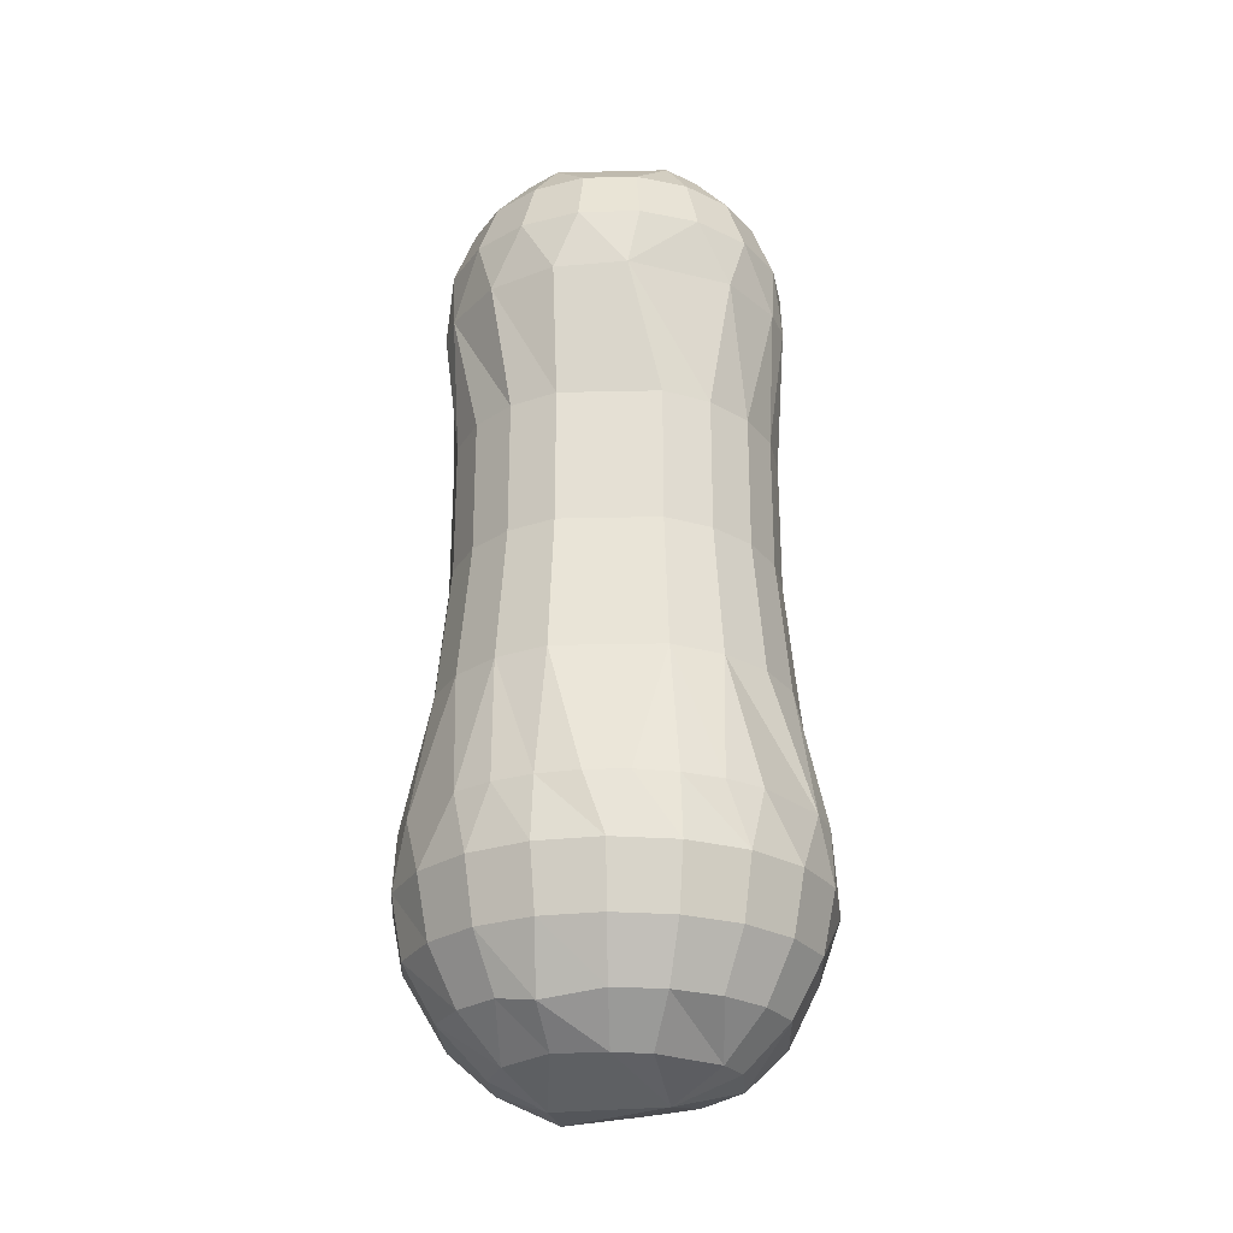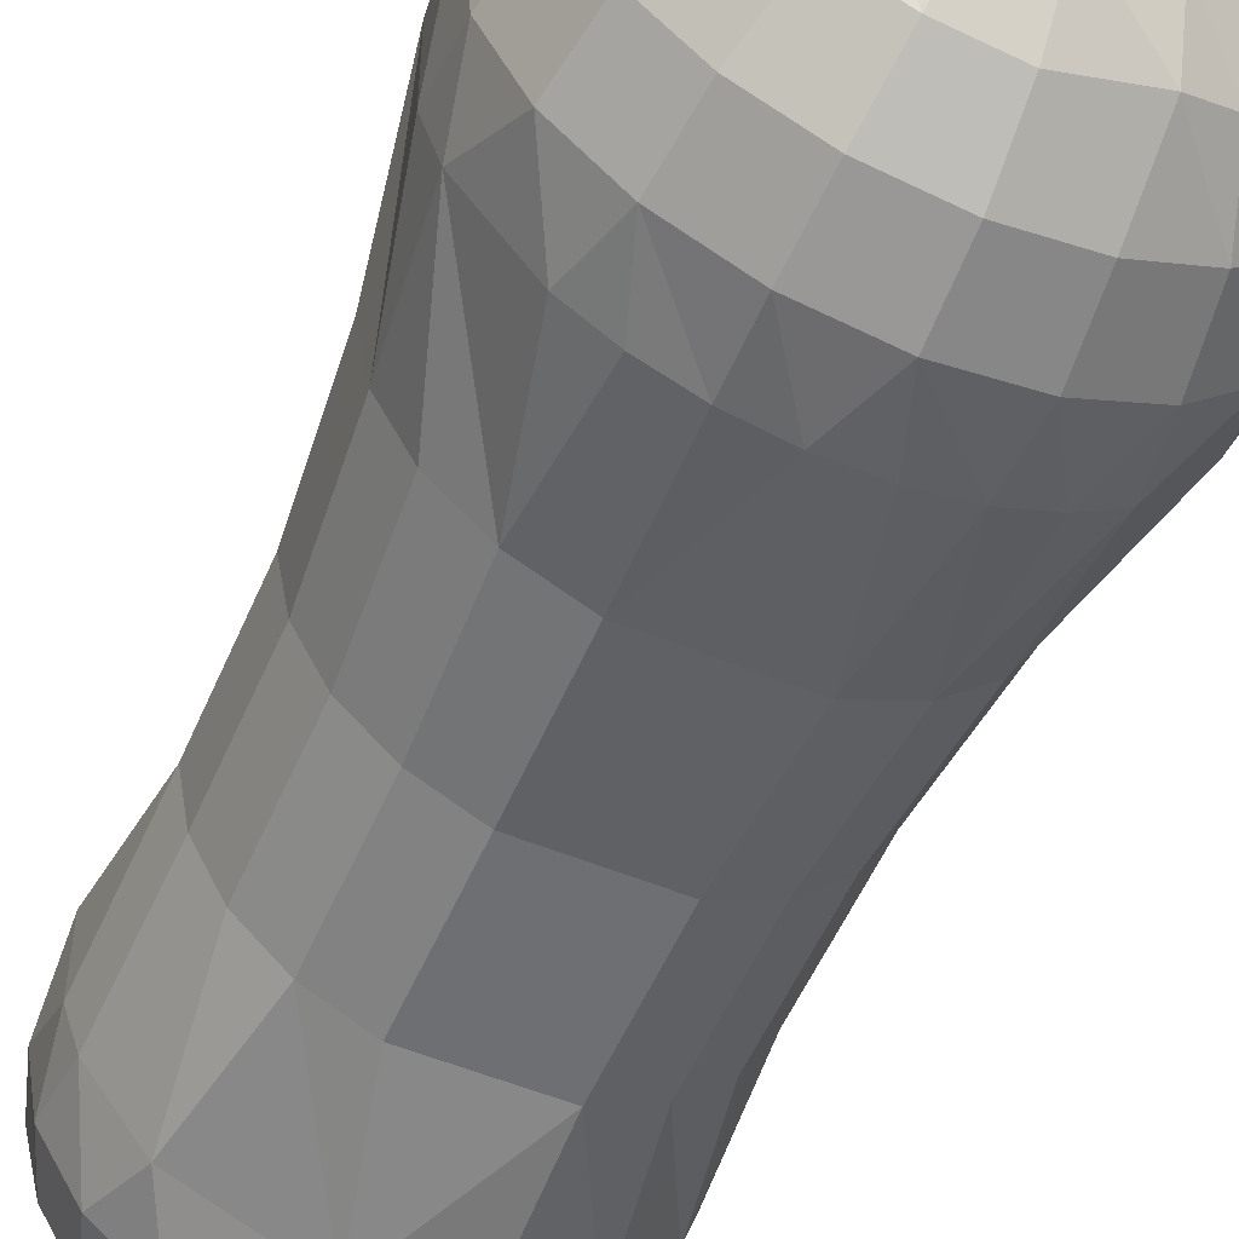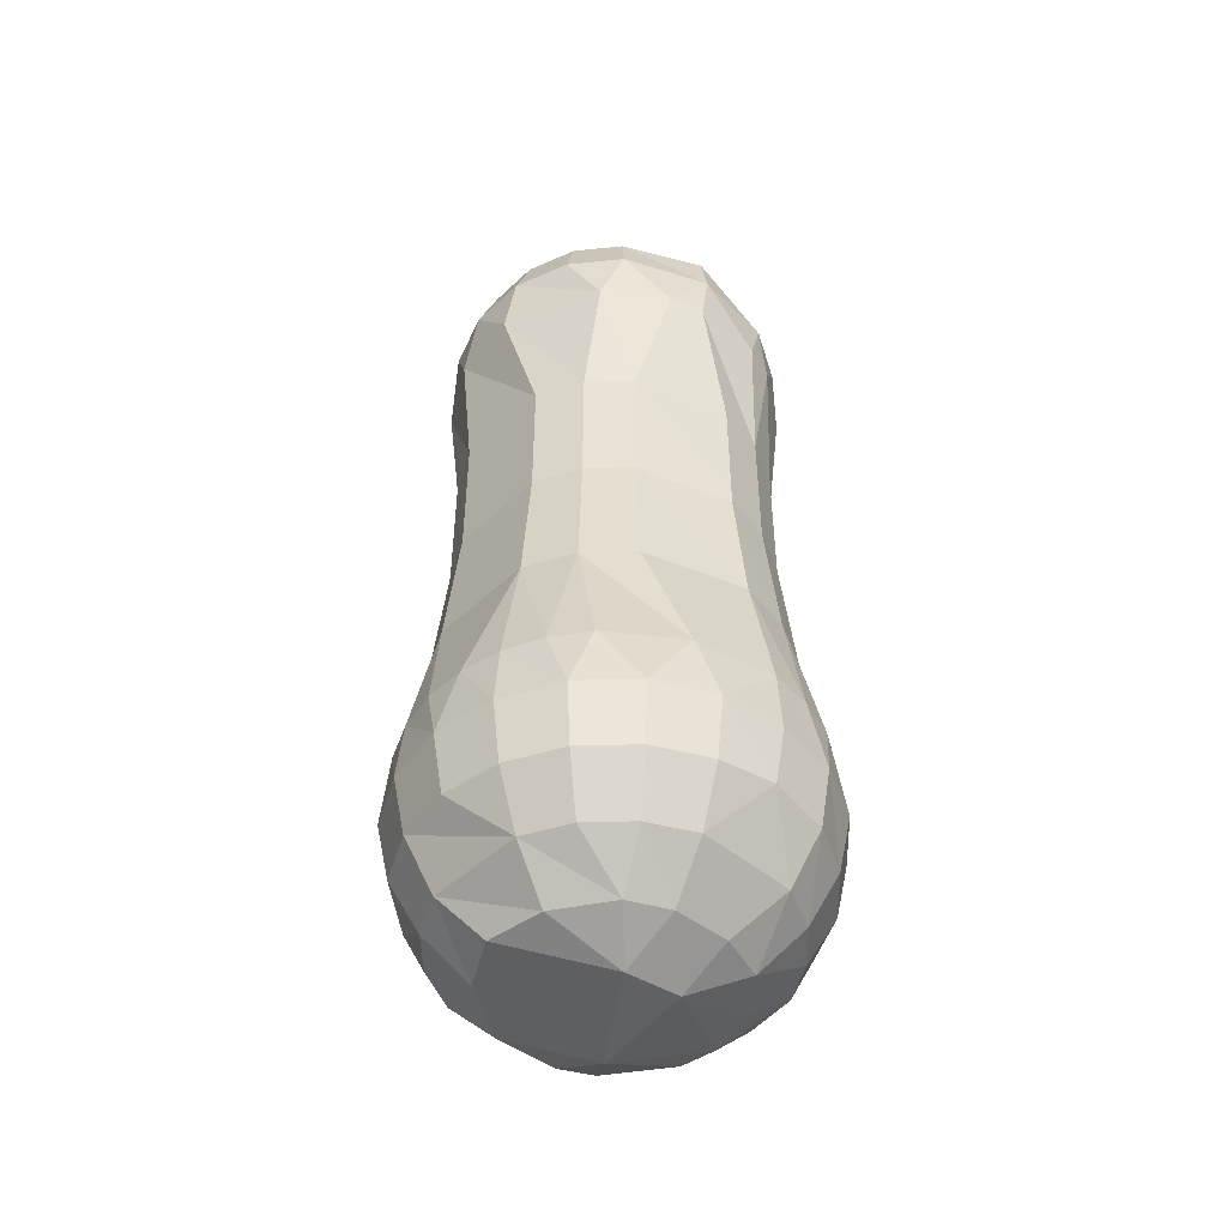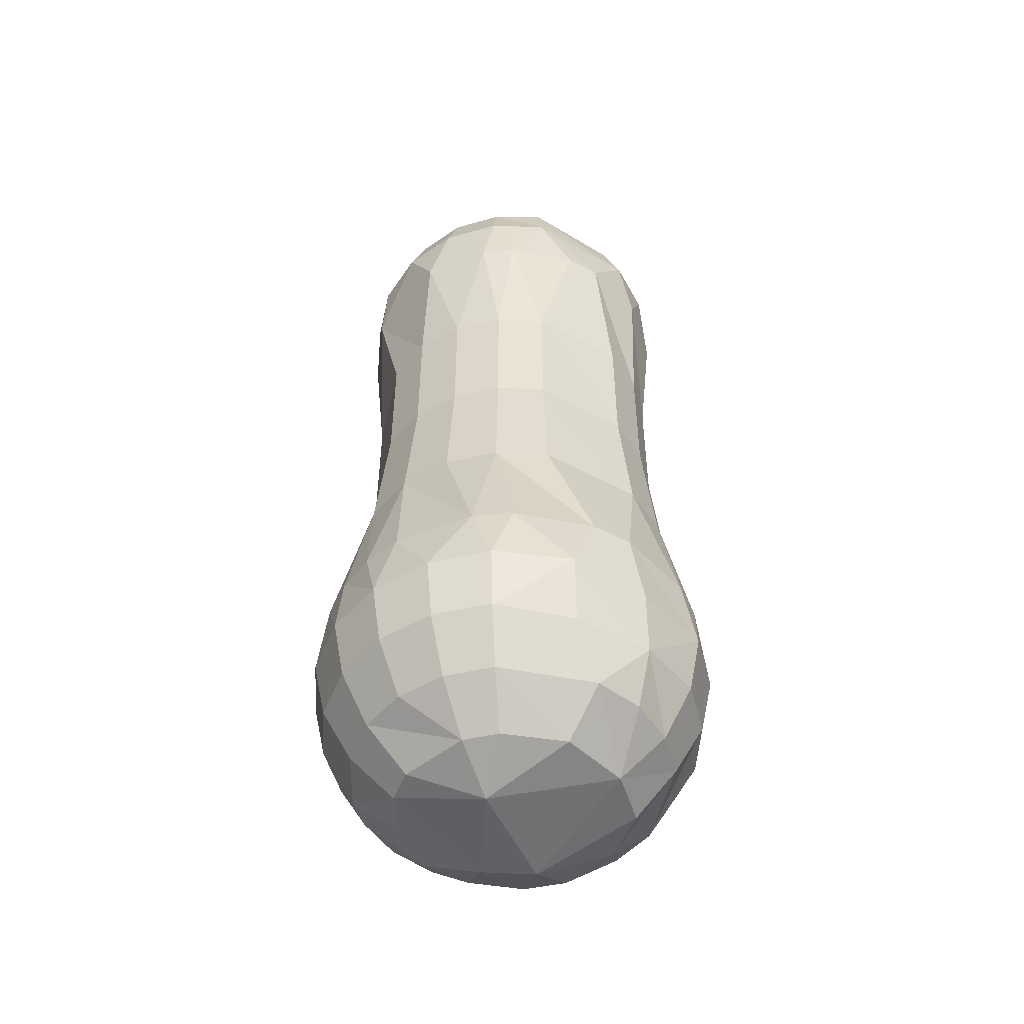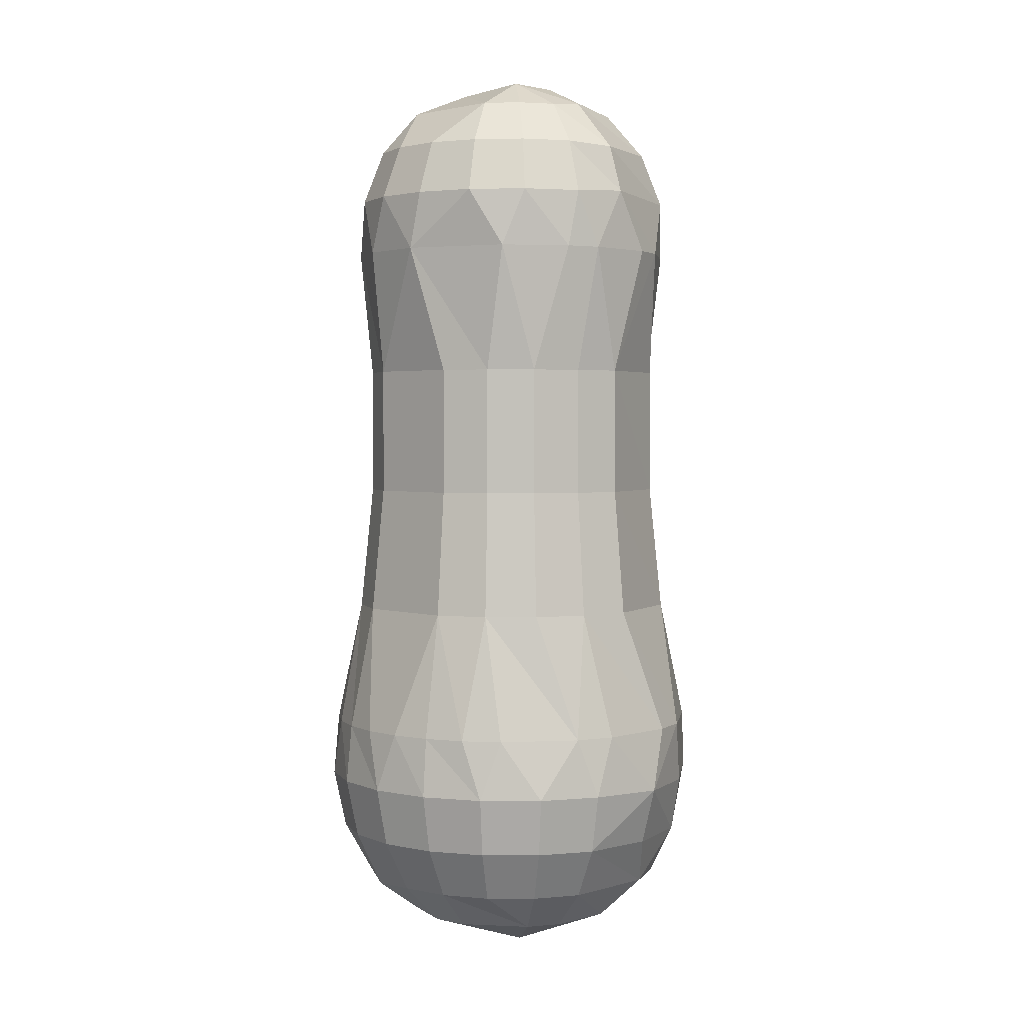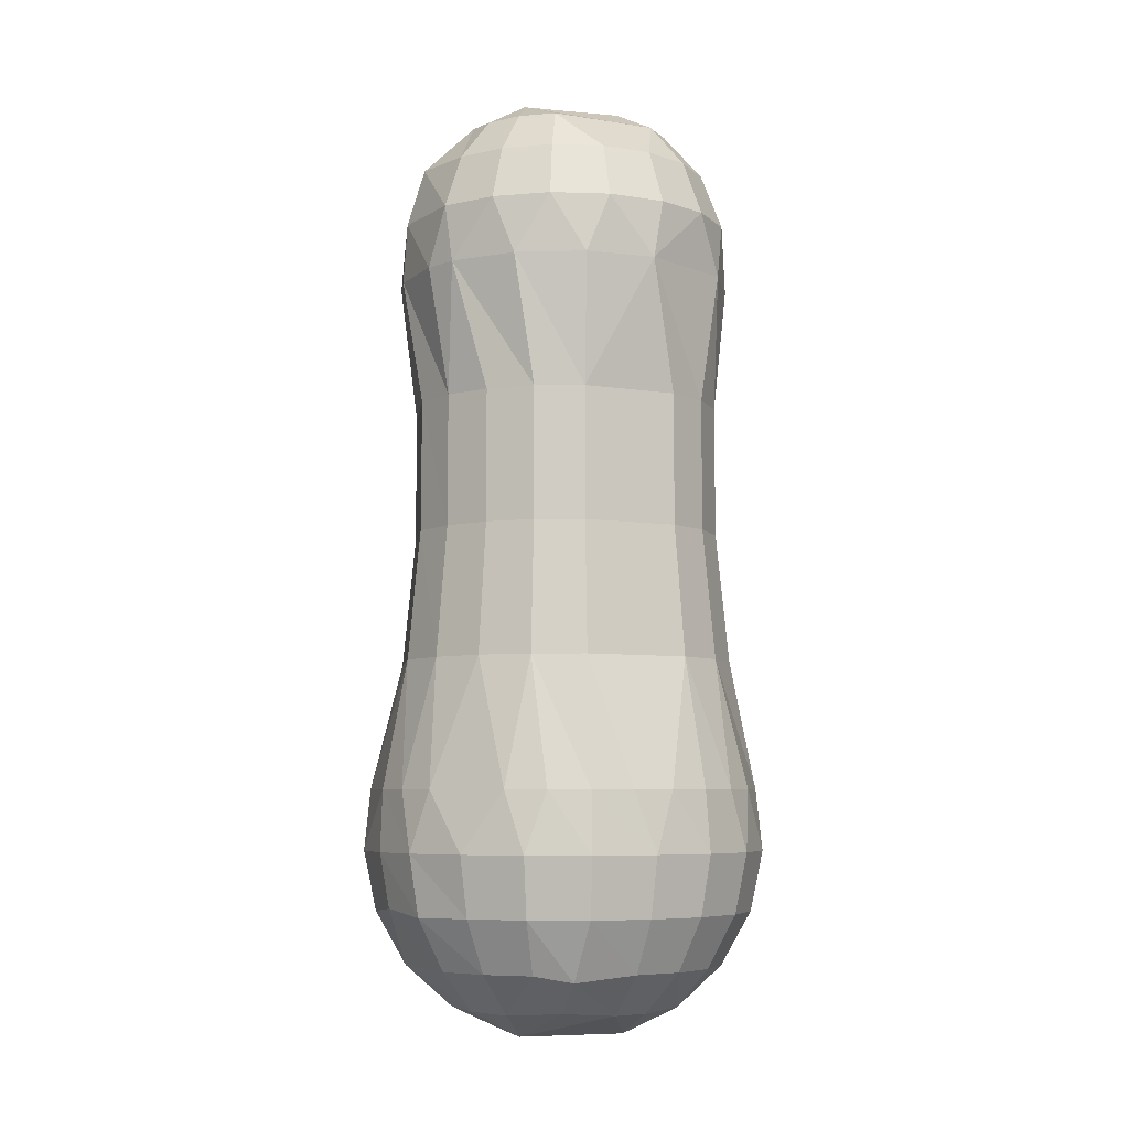
<metadata>
{"format":"obj","ext":"obj","renderer":"f3d","projection":"perspective","resolution":1024,"background":"white","views":[{"elev":-25.3,"azim":2.1,"up":"+Z"},{"elev":-54.8,"azim":156.7,"up":"+Y"},{"elev":-47.0,"azim":-133.4,"up":"+Z"},{"elev":-49.6,"azim":77.5,"up":"+Z"},{"elev":2.6,"azim":45.2,"up":"+Z"},{"elev":-6.3,"azim":-25.6,"up":"+Z"}]}
</metadata>
<code>
o obj1
v 6.563 -2.383 47.24
v 5.353 -4.479 47.24
v 8.872 -3.223 44.4
v 6.609 0.00113 47.54
v 2.847 -2.377 49.09
v 2.542 1.398 49.17
v 12.34 2.622 3.915
v 11.53 5.128 3.915
v 11.02 0.00113 12.13
v 9.958 4.429 37.15
v 10.66 2.264 37.15
v 10.15 0.00113 28.84
v 8.876 6.44 12.12
v 10.19 0.00113 20.46
v 8.195 5.946 20.46
v 8.178 5.933 28.84
v 8.447 9.368 3.915
v 6.452 8.864 12.12
v 5.958 8.183 20.46
v 5.945 8.166 28.84
v 7.297 8.091 37.15
v 6.315 10.92 3.915
v 3.398 10.42 12.12
v 3.908 11.99 3.915
v 3.138 9.62 20.46
v 3.132 9.599 28.84
v 3.377 10.35 37.15
v 1.331 12.54 3.915
v -3.372 10.42 12.12
v -3.112 9.62 20.46
v -3.106 9.599 28.84
v -1.304 12.54 3.915
v -1.125 10.83 37.15
v -3.882 11.99 3.915
v -6.289 10.92 3.915
v -6.426 8.864 12.12
v -5.932 8.183 20.46
v -5.919 8.166 28.84
v -7.271 8.091 37.15
v -8.421 9.368 3.915
v -11.5 5.128 3.915
v -8.849 6.44 12.12
v -8.169 5.946 20.46
v -8.152 5.933 28.84
v -9.932 4.429 37.15
v -10.99 0.00113 12.13
v -10.17 0.00113 20.46
v -10.13 0.00113 28.84
v -12.59 0.00113 3.915
v -10.64 2.264 37.15
v 3.498 -6.035 47.24
v 7.235 -6.059 44.4
v 9.68 -0.00886 44.26
v 10.15 -3.688 40.9
v 10.66 -0.00554 41.14
v 12.92 1.095 -0.1438
v 8.306 6.027 -7.262
v 9.763 3.169 -7.262
v 4.715 5.683 -9.958
v 6.039 8.294 -7.262
v 4.727 -8.164 44.4
v 8.275 -6.931 40.9
v 7.642 10.5 0.00908
v 3.181 9.751 -7.262
v 7.167 9.848 -3.835
v 3.774 11.58 -3.835
v 4.024 12.35 0.00914
v -3.155 9.751 -7.262
v -2.272 7.034 -9.959
v 0.01312 12.17 -3.835
v 0.01312 12.98 0.00914
v -3.748 11.58 -3.835
v -3.998 12.35 0.00915
v -5.642 4.786 -9.957
v -3.113 2.272 -11.68
v -6.012 8.294 -7.262
v -7.141 9.848 -3.835
v -7.616 10.5 0.00908
v -8.28 6.027 -7.262
v -9.833 7.155 -3.835
v -10.49 7.63 0.00908
v -6.829 2.314 -9.958
v -9.736 3.169 -7.262
v -11.56 3.762 -3.835
v -12.33 4.012 0.00908
v -12.09 0.03693 -3.513
v -12.76 -0.0682 -0.00748
v 8.275 6.934 40.9
v 7.235 6.061 44.4
v 5.353 4.481 47.24
v 5.406 9.341 40.9
v 4.727 8.166 44.4
v 3.498 6.037 47.24
v 1.886 10.62 40.9
v 1.65 9.286 44.4
v -1.86 10.62 40.9
v -1.624 9.286 44.4
v -1.197 6.865 47.24
v -2.821 2.379 49.09
v -5.38 9.341 40.9
v -4.701 8.166 44.4
v -8.249 6.934 40.9
v -7.209 6.061 44.4
v -5.326 4.481 47.24
v -10.61 1.655 40.89
v -9.637 1.119 44.53
v -6.583 0.00113 47.54
v 9.958 -4.427 37.15
v 10.66 -2.262 37.15
v -12.32 -2.619 3.915
v -10.41 -3.384 12.12
v -9.606 -3.124 20.46
v -9.585 -3.117 28.84
v -10.64 -2.262 37.15
v -11.5 -5.126 3.915
v -9.932 -4.427 37.15
v -8.849 -6.438 12.12
v -8.169 -5.944 20.46
v -8.152 -5.931 28.84
v -8.421 -9.366 3.915
v -6.426 -8.861 12.12
v -5.932 -8.181 20.46
v -5.919 -8.163 28.84
v -7.271 -8.089 37.15
v -6.289 -10.91 3.915
v -3.372 -10.42 12.12
v -3.882 -11.99 3.915
v -3.112 -9.618 20.46
v -3.106 -9.597 28.84
v -3.351 -10.35 37.15
v -1.304 -12.53 3.915
v 1.331 -12.53 3.915
v 1.151 -10.83 37.15
v 3.398 -10.42 12.12
v 3.138 -9.618 20.46
v 3.132 -9.597 28.84
v 3.908 -11.99 3.915
v 6.315 -10.91 3.915
v 6.452 -8.861 12.12
v 5.958 -8.181 20.46
v 5.945 -8.163 28.84
v 7.297 -8.089 37.15
v 8.447 -9.366 3.915
v 11.53 -5.126 3.915
v 8.876 -6.438 12.12
v 8.195 -5.944 20.46
v 8.178 -5.931 28.84
v 10.43 -3.384 12.12
v 9.632 -3.124 20.46
v 9.611 -3.117 28.84
v 12.34 -2.619 3.915
v -3.662 -1.193 -11.68
v -6.966 -1.3 -9.957
v -9.736 -3.167 -7.262
v -11.64 -3.811 -3.896
v -12.33 -4.01 0.00908
v -5.97 -4.346 -9.959
v -8.28 -6.024 -7.262
v -9.833 -7.153 -3.835
v -10.49 -7.628 0.00908
v -6.012 -8.292 -7.262
v -7.141 -9.845 -3.835
v -7.616 -10.5 0.00908
v -3.748 -11.57 -3.835
v -3.998 -12.34 0.00915
v 0.01312 -12.17 -3.835
v 0.01312 -10.25 -7.262
v 0.01312 -12.98 0.00915
v 3.139 -2.27 -11.68
v 0.01312 -7.394 -9.959
v 2.298 -7.032 -9.959
v 3.181 -9.748 -7.262
v 3.774 -11.57 -3.835
v 4.024 -12.34 0.00915
v 5.996 -4.346 -9.959
v 6.039 -8.292 -7.262
v 7.167 -9.845 -3.835
v 7.642 -10.5 0.00908
v 8.306 -6.024 -7.262
v 9.86 -7.153 -3.835
v 10.51 -7.628 0.00907
v 7.046 -2.284 -9.959
v 9.763 -3.167 -7.262
v 11.59 -3.76 -3.835
v 12.36 -4.01 0.00907
v -10.12 -3.688 40.9
v -8.846 -3.223 44.4
v -6.537 -2.383 47.24
v -3.463 -1.264 49.09
v -8.249 -6.931 40.9
v -7.209 -6.059 44.4
v -5.326 -4.479 47.24
v -5.38 -9.339 40.9
v -4.701 -8.164 44.4
v -3.472 -6.035 47.24
v -1.86 -10.62 40.9
v -1.624 -9.283 44.4
v 1.886 -10.62 40.9
v 1.65 -9.283 44.4
v 5.406 -9.339 40.9
v -3.199 -6.568 -9.784
v -3.783 -9.398 -7.685
v 9.976 6.396 -3.988
v 10.95 6.098 -0.2875
v 11.57 1.44 -3.962
v 1.442 7.54 -9.955
v 7.23 1.885 -9.953
f 1 2 3
f 1 4 5
f 6 5 4
f 7 8 9
f 10 11 12
f 9 13 14
f 13 9 8
f 14 15 12
f 15 14 13
f 12 16 10
f 16 12 15
f 8 17 13
f 18 13 17
f 13 18 15
f 19 15 18
f 15 19 16
f 20 16 19
f 20 21 10
f 16 20 10
f 17 22 18
f 18 23 19
f 18 22 24
f 23 18 24
f 19 25 20
f 25 19 23
f 20 26 21
f 26 20 25
f 27 21 26
f 24 28 23
f 29 23 28
f 23 29 25
f 25 30 26
f 30 25 29
f 26 31 27
f 31 26 30
f 28 32 29
f 33 27 31
f 29 32 34
f 34 35 29
f 29 36 30
f 36 29 35
f 37 30 36
f 30 37 31
f 38 31 37
f 38 39 33
f 31 38 33
f 35 40 36
f 36 40 41
f 42 36 41
f 36 42 37
f 43 37 42
f 37 43 38
f 38 44 39
f 44 38 43
f 45 39 44
f 46 42 41
f 42 46 43
f 47 43 46
f 43 47 44
f 44 48 45
f 48 44 47
f 41 49 46
f 50 45 48
f 2 51 52
f 2 1 5
f 4 1 53
f 54 55 3
f 8 7 56
f 57 58 59
f 60 57 59
f 52 61 62
f 63 17 8
f 22 17 63
f 60 64 65
f 64 60 59
f 66 65 64
f 65 66 63
f 67 63 66
f 63 67 22
f 24 22 67
f 64 68 66
f 68 64 69
f 66 70 67
f 70 66 68
f 71 28 24
f 67 71 24
f 71 67 70
f 32 28 71
f 72 70 68
f 70 72 71
f 71 73 32
f 73 71 72
f 34 32 73
f 74 69 75
f 69 74 68
f 76 68 74
f 68 76 72
f 72 77 73
f 77 72 76
f 78 73 77
f 78 35 34
f 73 78 34
f 40 35 78
f 76 79 77
f 79 76 74
f 80 77 79
f 77 80 78
f 81 78 80
f 78 81 40
f 41 40 81
f 74 82 79
f 82 74 75
f 83 79 82
f 79 83 80
f 84 80 83
f 80 84 81
f 81 85 41
f 85 81 84
f 49 41 85
f 86 84 83
f 84 86 85
f 85 87 49
f 87 85 86
f 3 55 53
f 11 10 55
f 88 55 10
f 55 88 53
f 53 89 4
f 89 53 88
f 4 90 6
f 90 4 89
f 10 21 88
f 88 91 89
f 91 88 21
f 89 92 90
f 92 89 91
f 90 93 6
f 93 90 92
f 21 27 91
f 94 91 27
f 91 94 92
f 92 95 93
f 95 92 94
f 94 96 95
f 94 27 33
f 96 94 33
f 95 97 93
f 97 95 96
f 98 93 97
f 93 98 6
f 99 6 98
f 96 100 97
f 96 33 39
f 100 96 39
f 97 101 98
f 101 97 100
f 100 102 101
f 102 100 39
f 101 103 98
f 103 101 102
f 104 98 103
f 98 104 99
f 39 45 102
f 105 102 45
f 102 105 103
f 103 106 104
f 106 103 105
f 107 104 106
f 104 107 99
f 45 50 105
f 53 1 3
f 108 109 54
f 49 110 46
f 52 3 2
f 46 111 47
f 111 46 110
f 112 47 111
f 112 48 47
f 113 48 112
f 113 114 50
f 113 50 48
f 62 54 52
f 110 115 111
f 116 114 113
f 111 117 112
f 117 111 115
f 112 118 113
f 118 112 117
f 113 119 116
f 119 113 118
f 115 120 117
f 121 117 120
f 117 121 118
f 118 122 119
f 122 118 121
f 123 119 122
f 123 124 116
f 119 123 116
f 120 125 121
f 121 126 122
f 121 125 127
f 126 121 127
f 128 122 126
f 122 128 123
f 123 129 124
f 129 123 128
f 130 124 129
f 127 131 126
f 131 132 126
f 133 130 129
f 126 134 128
f 128 135 129
f 135 128 134
f 129 136 133
f 136 129 135
f 137 138 134
f 139 134 138
f 134 139 135
f 135 140 136
f 140 135 139
f 141 136 140
f 141 142 133
f 136 141 133
f 138 143 139
f 139 143 144
f 145 139 144
f 139 145 140
f 140 146 141
f 146 140 145
f 141 147 142
f 147 141 146
f 108 142 147
f 145 148 146
f 148 145 144
f 146 149 147
f 149 146 148
f 147 150 108
f 150 147 149
f 144 151 148
f 109 108 150
f 148 151 7
f 148 7 9
f 54 62 108
f 148 9 149
f 149 14 150
f 149 9 14
f 150 12 109
f 3 52 54
f 12 150 14
f 11 109 12
f 75 152 82
f 153 82 152
f 82 153 83
f 154 86 83
f 154 83 153
f 155 86 154
f 155 87 86
f 156 110 49
f 156 49 87
f 156 87 155
f 115 110 156
f 157 153 152
f 153 157 154
f 154 158 155
f 158 154 157
f 155 159 156
f 159 155 158
f 160 156 159
f 156 160 115
f 158 161 159
f 161 158 157
f 159 162 160
f 162 159 161
f 163 160 162
f 125 120 163
f 162 164 163
f 163 165 125
f 165 163 164
f 127 125 165
f 164 166 165
f 166 164 167
f 168 165 166
f 168 131 127
f 165 168 127
f 132 131 168
f 152 169 170
f 169 152 75
f 171 170 169
f 170 171 167
f 167 172 166
f 172 167 171
f 166 173 168
f 173 166 172
f 174 168 173
f 168 174 132
f 137 132 174
f 175 171 169
f 171 175 172
f 172 176 173
f 176 172 175
f 173 177 174
f 177 173 176
f 178 174 177
f 178 138 137
f 174 178 137
f 143 138 178
f 179 176 175
f 176 179 177
f 180 177 179
f 177 180 178
f 181 178 180
f 178 181 143
f 144 143 181
f 182 175 169
f 175 182 179
f 179 183 180
f 183 179 182
f 184 180 183
f 180 184 181
f 181 185 144
f 185 181 184
f 151 144 185
f 169 75 59
f 183 58 184
f 184 56 185
f 185 56 151
f 7 151 56
f 50 114 105
f 186 106 105
f 186 105 114
f 51 2 5
f 106 187 107
f 187 106 186
f 188 107 187
f 142 108 62
f 189 99 188
f 114 116 186
f 190 186 116
f 186 190 187
f 187 191 188
f 191 187 190
f 192 188 191
f 188 192 189
f 116 124 190
f 193 190 124
f 190 193 191
f 194 191 193
f 191 194 192
f 192 195 189
f 195 192 194
f 124 130 193
f 193 196 194
f 196 193 130
f 194 197 195
f 197 194 196
f 196 130 133
f 198 196 133
f 196 198 197
f 199 197 198
f 197 199 195
f 51 195 199
f 195 51 189
f 5 189 51
f 189 5 99
f 198 200 199
f 61 199 200
f 199 61 51
f 62 200 142
f 200 62 61
f 61 52 51
f 11 55 109
f 54 109 55
f 133 200 198
f 133 142 200
f 120 160 163
f 115 160 120
f 157 201 161
f 170 201 152
f 201 157 152
f 167 164 202
f 170 167 202
f 162 202 164
f 161 202 162
f 170 202 201
f 161 201 202
f 65 203 60
f 56 204 8
f 204 63 8
f 63 204 203
f 63 203 65
f 58 205 184
f 205 56 184
f 58 203 205
f 58 57 203
f 57 60 203
f 56 203 204
f 56 205 203
f 59 206 64
f 206 69 64
f 69 206 75
f 206 59 75
f 59 207 169
f 207 182 169
f 182 207 183
f 183 207 58
f 207 59 58
f 132 137 134
f 126 132 134
f 5 6 99
f 99 107 188

</code>
